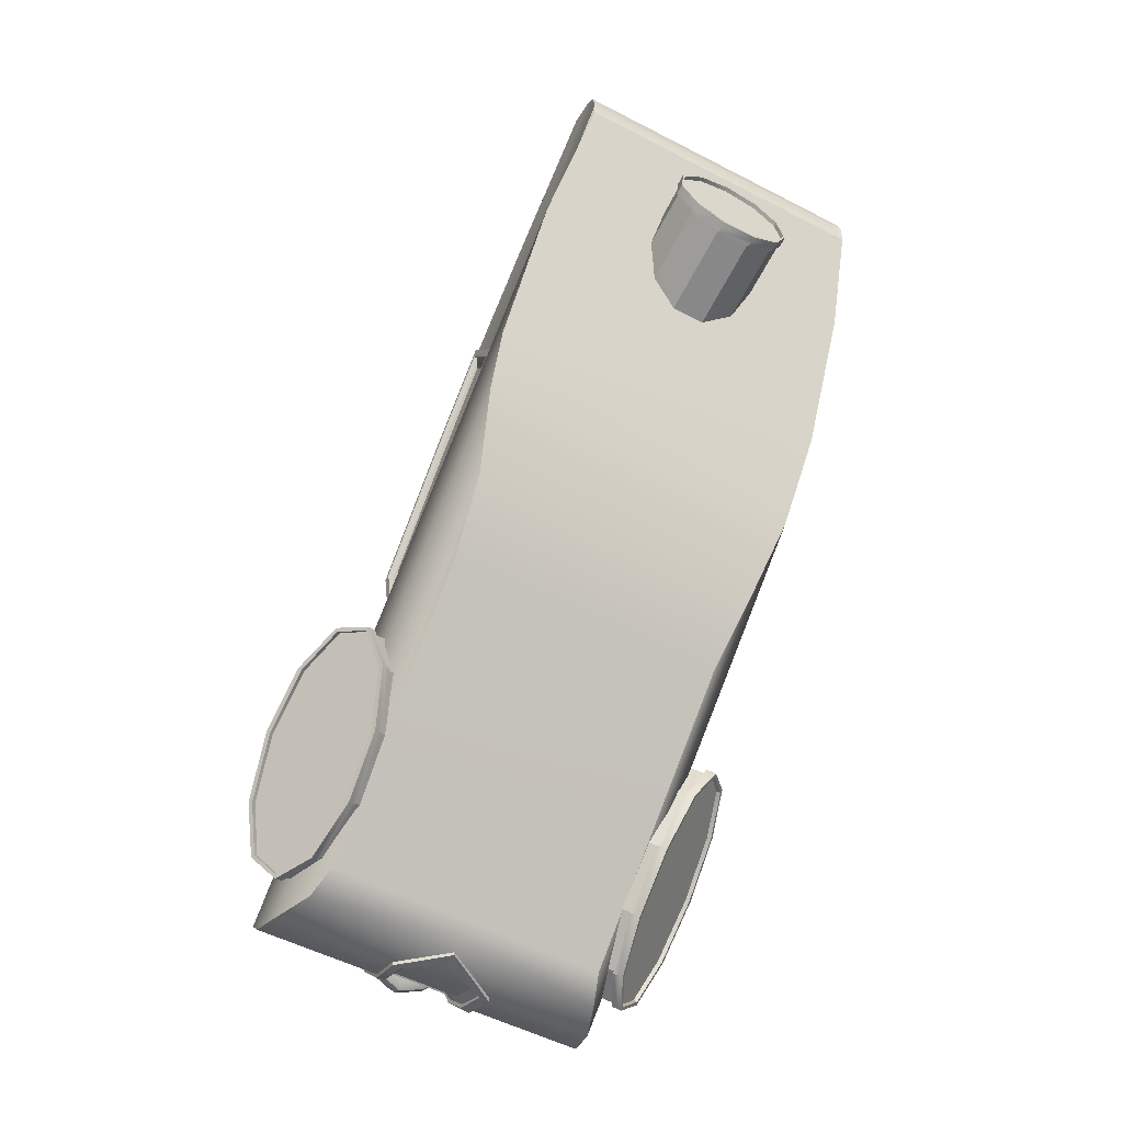
<metadata>
{"format":"obj","ext":"obj","renderer":"f3d","projection":"perspective","resolution":1024,"background":"white","views":[{"elev":-2.6,"azim":-16.0,"up":"+Z"}]}
</metadata>
<code>
v 141.7 22.99 -486.5
v 153.9 -13.92 -397
v 132.3 -62.65 -366.8
v 83.69 -107.7 -405.7
v 23.55 -134.9 -501.1
v -29.03 -135.4 -622.9
v -57.36 -109.2 -732.3
v -52.44 -64.6 -794.7
v -15.84 -15.7 -790.2
v 40.83 21.93 -720.2
v 99.57 36.36 -607
v 268.4 -70.52 -540.7
v 276.3 -104 -449.4
v 249.1 -148.2 -416.9
v 195.3 -189.1 -453.5
v 132.2 -213.7 -547.7
v 79.58 -214.3 -669.4
v 54.3 -190.5 -780.2
v 64.35 -150.1 -844.7
v 106.5 -105.7 -842.6
v 167.5 -71.59 -774.4
v 227.8 -58.45 -661.9
v 47.36 -51.17 -584
v 165.6 -137.8 -634.7
v 258.1 -62.96 -536.4
v 266.4 -96.68 -445.2
v 239.6 -141.2 -412.8
v 186.3 -182.5 -449.6
v 123.4 -207.3 -543.9
v 70.8 -207.9 -665.7
v 45.27 -184 -776.3
v 54.9 -143.2 -840.7
v 96.64 -98.47 -838.3
v 157.2 -64.02 -770
v 217.4 -50.79 -657.5
v 263.5 -55.96 -535.9
v 271.7 -92.19 -440.6
v 281.6 -99.47 -444.8
v 273.7 -63.52 -540.2
v 241.6 -142.7 -405.7
v 251.1 -149.6 -409.7
v 184.2 -188.7 -444
v 193.2 -195.3 -447.8
v 119.4 -214.6 -540.8
v 128.2 -221 -544.6
v 65.84 -215.2 -664.8
v 74.62 -221.6 -668.6
v 39.71 -190.3 -778.6
v 48.74 -196.8 -782.5
v 51.05 -144.7 -847
v 60.49 -151.7 -851.1
v 96.91 -94.03 -845.3
v 106.8 -101.3 -849.6
v 160.5 -57.05 -774.3
v 170.8 -64.61 -778.7
v 222 -43.43 -659.5
v 232.4 -51.1 -663.9
v 274.6 -75.19 -543.2
v 282.3 -108.9 -451.7
v 280 -68.19 -542.7
v 287.6 -104.4 -447.1
v 254.9 -153.2 -419.5
v 256.9 -154.7 -412.3
v 201.3 -193.8 -456.4
v 199.2 -200.1 -450.7
v 138.3 -218.3 -550.4
v 134.3 -225.6 -547.3
v 85.82 -218.8 -672
v 80.87 -226.1 -671.1
v 60.48 -195.3 -782.5
v 54.92 -201.6 -784.8
v 70.24 -155.2 -847.1
v 66.38 -156.7 -853.5
v 112.3 -110.7 -845.4
v 112.6 -106.3 -852.4
v 173.5 -76.25 -777.3
v 176.8 -69.28 -781.6
v 234 -63.04 -664.6
v 238.6 -55.68 -666.6
v 604.8 37 666.3
v 65.91 9.543 887.7
v 210.6 111.8 -319.4
v -328.3 84.37 -98.05
v 315.2 -193.3 -75.43
v 399.3 -156.4 64.86
v 234.1 -204.4 -220.6
v -223.8 -217.9 146.1
v -273.3 -230.3 -10.76
v -196 -186.6 306.9
v 612.8 124.5 699.9
v 616.4 93.35 706.8
v 613.4 64.49 693.4
v 73.93 97.03 921.3
v 78.05 65.95 928.4
v 72.08 29.49 907.2
v 77.39 66.01 928.8
v 12.02 238.4 -166.4
v -96.08 232.9 -122
v -203.3 216 -78.21
v 120 232.5 -211
v 275.3 182.4 804.6
v 383.4 187.9 760.2
v 491.4 182.1 715.7
v 168.1 165.6 848.5
v 10.63 -193.9 -775.2
v 5.081 -63.19 -937.3
v 8.843 -127 -902.2
v 6.739 -175.1 -840.2
v -493.6 -216.8 -566.5
v -532.1 -202.5 -618.8
v -586.4 -157.2 -660.1
v -610.7 -94.45 -687.8
v 29.84 132.4 -244.6
v -149.8 123.3 -170.8
v -204.2 -73.8 -853
v -385.6 -83.05 -778.5
v -319.3 139.4 -835.5
v -268.3 141.3 -835.9
v -357 136.9 -801.2
v -306.7 139.9 -835.6
v -318.7 162.3 -767.7
v -296.8 157.6 -808.1
v -255.4 162.3 -793.8
v -29.23 153.1 -219.9
v -92.47 149.9 -194
v -213.7 73.86 -814.8
v -236.7 65.08 -803.2
v -208.7 44.77 -834
v -204.2 92.17 -816.2
v -266.9 64.35 -814.6
v -264.4 72.49 -832.1
v -264.5 90.58 -838.6
v -373.7 65.36 -749
v -384.4 82.28 -742.1
v -386.1 33.82 -761.1
v -347.7 59.43 -757.7
v -353.1 85.58 -803.9
v -345.9 68.17 -800.4
v -331.2 61.13 -789.9
v -303.8 62.98 -814.7
v -311.2 70.63 -831.8
v -315.4 88.4 -838.2
v -95.19 223.2 -129.2
v 7.671 228.7 -171.3
v -196.9 207.7 -86.85
v -298.5 187.1 -44.25
v -313.4 94.89 -97.35
v -144.2 130.4 -168.4
v -90.18 154.3 -191.9
v -30.01 157.5 -216.5
v 26.73 139.4 -238.4
v 199.4 122.1 -307.3
v 214.3 214.3 -254.2
v 110.7 224 -212.8
v -98.61 236.5 -127.3
v 9.813 242 -171.8
v -97.71 226.8 -134.4
v 5.464 232.3 -176.7
v -206 219.4 -83.51
v -199.7 211.1 -92.14
v -313 196.7 -39.88
v -301.1 190.4 -49.63
v -330.9 88.18 -103.1
v -316 98.7 -102.4
v -153 127.4 -175.3
v -147.4 134.5 -172.8
v -95.44 153.8 -198.7
v -93.16 158.2 -196.6
v -30.75 157.1 -225.2
v -31.54 161.5 -221.8
v 28.66 136.7 -249.9
v 25.55 143.7 -243.6
v 208.5 115.7 -324.7
v 197.3 125.9 -312.5
v 226.3 224.2 -261.4
v 212.1 217.6 -259.7
v 118 235.9 -216.6
v 108.7 227.4 -218.4
v 35.34 218.2 504.1
v -30.11 228.8 332.1
v -110 226.5 157.3
v 127.9 230.1 440.4
v 56.2 245 262.1
v -15.38 243.6 82.09
v 238.8 234.7 402.8
v 164.9 250.2 219.2
v 91.59 249 34.81
v 342.8 233 386.1
v 268.5 243.8 209.6
v 211.9 242.8 21.09
v -17.69 121.7 -864.5
v -24.45 114.4 -881.6
v -26.69 96.11 -889.2
v -239 142.1 -825
v -206.2 116.6 -814.9
v -204.8 135 -806.9
v -198.4 142.4 -789.7
v -236.6 154.5 -801.7
v -563.3 86.96 -660.2
v -556.6 94.29 -643.1
v -565.6 68.63 -667.8
v -357.9 146.1 -751.9
v -378 133.2 -715.9
v -384.6 125.9 -733.1
v -386.2 107.7 -740.9
v -372.4 135.3 -770.7
v -208.4 142.8 -813.5
v -388 133.7 -739.7
v -10.28 17.16 -933.4
v -210.2 7.007 -852.4
v -391.2 -2.216 -778
v -605.5 -13.1 -691.4
v -53.37 -66.35 672.8
v -164 -152.3 416
v -588.1 27.91 -686.4
v 6.269 -28.4 780.3
v 478.9 -98.13 236.2
v 563.1 -18.25 485.1
v -250.2 -198.1 -700.1
v 583.9 9.373 575.7
v -21 56.77 -918.1
v 69.11 144.7 888.9
v 63.77 133 898.5
v 64.08 140.6 893
v -47.69 171.8 623
v -46.13 179.4 621.6
v -42.26 183.9 616.4
v -308.5 191.3 -37.02
v -311.9 184.1 -39.9
v -313 196.7 -39.88
v -302.1 195.2 -37.88
v -200.7 200.7 235.2
v -195 204.5 232.8
v -119.4 202.6 423.6
v -123.9 198.6 428.2
v -125.6 191.4 429.6
v 602.7 160.3 677.2
v 591.5 171.3 674.3
v 598.3 167.8 673.6
v 490.6 199.8 400.1
v 487.9 206.9 400.6
v 481.3 210.7 400.2
v 225.7 218.5 -256.4
v 220.2 221.7 -252.5
v 226.3 224.2 -261.4
v 227 211.7 -261.2
v 328 231.2 19.54
v 334.1 227.9 17.16
v 413.3 219 208.2
v 410.5 225.9 208.6
v 403.8 229.2 208.8
v -32.92 91.44 -876.6
v -30.68 109.7 -869
v -198.5 127 -789.4
v -199.9 108.6 -797.3
v 594.6 63.19 701
v 586 35.69 673.9
v -549.7 83.61 -655.7
v -551.9 65.29 -663.3
v -377.7 99.81 -724.3
v -376 118 -716.4
v 90.88 30.73 899.6
v 84.71 10.79 880.1
v -183 -136.7 -824.2
v -368.8 -146.2 -748.7
v -262.7 -188.8 -729.5
v -226.1 0.8736 -843.2
v -219.7 -72.83 -842.1
v -373.1 -6.981 -783.1
v -367.2 -79.79 -781.8
v -226.3 34.78 -831.4
v -370.4 25.49 -772.3
v -200.8 -133.6 -816.7
v -352 -140.3 -756.2
v -269 -172 -749.1
v -237.5 -3.721 -828.1
v -231.2 -70.63 -826.4
v -354 -9.948 -780.5
v -348.1 -76.07 -778.6
v -238 26.75 -819
v -352.2 19.37 -772.1
v -214.7 -126.4 -804.2
v -334.5 -131.7 -756.4
v -268.3 -158.9 -750.5
v -213.7 8.077 -858.2
v -207.7 -75.62 -858.5
v -229.5 1.944 -849
v -223.2 -74.66 -847.7
v -392.9 -0.9426 -784.5
v -387 -84.65 -784.9
v -368.5 -81.39 -788.3
v -374.8 -5.707 -789.5
v -211.5 47.5 -839.7
v -229.2 37.51 -837.2
v -388.4 36.67 -767
v -372.6 28.33 -778.3
v -185.6 -140.9 -829
v -203.4 -137.8 -821.5
v -370 -150.2 -754.1
v -353.2 -144.3 -761.7
v -264.3 -193.8 -734.1
v -270.6 -177 -753.7
v -125.5 75.19 415.4
v -131.7 83.88 401.3
v -131.4 183.2 414.4
v -322.5 92.61 -82.87
v -306.8 177.8 -28.31
v -204 185.5 231.9
v -317.1 184.8 -37.86
v -313.5 192.9 -35.09
v -205.7 202.3 237.2
v -207.9 194.4 238.1
v -129 200.2 430.2
v -130.7 192.1 431.7
v -130.7 74.92 417.5
v -136.9 83.61 403.4
v -136.6 182.9 416.5
v -333.5 84.03 -95.94
v -327.7 92.28 -80.76
v -312.1 177.4 -26.19
v -209.2 185.2 234
v -132.6 93.03 380
v -132 175.5 391.7
v -307.6 101.1 -65.83
v -293.1 171.8 -15.82
v -198.6 177.7 223.7
v 413.5 102.6 193.7
v 408.8 210.6 196.3
v 408.6 111.3 182.9
v 335.8 212.9 12.81
v 231 205.3 -252.3
v 215 120.2 -307.6
v 230.1 220.6 -258.2
v 231.5 212.9 -263.1
v 341.5 222.4 14.3
v 338.5 230 15.39
v 417.9 220.1 206.3
v 414.9 227.9 206.9
v 418.3 102.8 191.7
v 413.6 210.8 194.4
v 413.4 111.6 180.9
v 340.6 213.1 10.91
v 235.7 205.6 -254.2
v 215.3 112.1 -321.4
v 219.8 120.5 -309.5
v 390.4 205.4 189.9
v 390 115.2 177.2
v 320.9 207.7 14.99
v 221.2 201 -237.6
v 205.9 123.7 -290.3
v -91.82 218 -121.6
v 11.04 223.4 -163.7
v -193.5 202.5 -79.31
v -295.1 181.8 -36.71
v -310 89.61 -89.81
v -140.8 125.1 -160.9
v -86.81 149 -184.4
v -26.64 152.2 -209
v 30.1 134.2 -230.8
v 202.7 116.8 -299.7
v 217.6 209 -246.6
v 114.1 218.8 -205.2
v -496.1 -2.82 -498.8
v -500.3 -36 -590.5
v -473.1 -81.25 -621.5
v -423.1 -124.2 -582
v -366.2 -151.2 -484.6
v -320.4 -153.7 -360.1
v -300.3 -130.9 -248.1
v -312.3 -90.04 -184.1
v -352.6 -44.08 -188.6
v -408.3 -7.625 -259.9
v -461.8 7.758 -375.6
v -617.3 -108.8 -456.4
v -617.4 -138.1 -549.5
v -584.9 -178.3 -582.3
v -530 -216.6 -544.6
v -470.2 -240.8 -448.1
v -424.4 -243.3 -323.6
v -407.3 -223.3 -210.6
v -424.2 -187.1 -145
v -469.7 -146.2 -147.6
v -529.5 -113.7 -217.5
v -584.5 -99.72 -332.6
v -401.3 -74.01 -399.4
v -514.5 -172.3 -359.8
v -607.5 -100.3 -459.8
v -607.9 -129.9 -552.8
v -575.9 -170.4 -585.5
v -521.4 -209.1 -547.6
v -461.8 -233.5 -451.1
v -416 -236 -326.6
v -398.6 -215.8 -213.7
v -415.1 -179.2 -148.2
v -460.2 -138 -150.9
v -519.7 -105.1 -220.9
v -574.6 -91.03 -336.1
v -613.4 -93.72 -460.3
v -613.3 -125.6 -557.4
v -622.8 -133.9 -554.1
v -623.2 -102.3 -456.9
v -577.3 -171.7 -592.9
v -586.4 -179.6 -589.7
v -518.4 -214.8 -553.4
v -527.1 -222.3 -550.4
v -457 -240.3 -454.3
v -465.5 -247.6 -451.3
v -410.4 -242.9 -327.5
v -418.9 -250.1 -324.5
v -392.7 -221.7 -211.4
v -401.4 -229.2 -208.3
v -411.5 -180.8 -141.7
v -420.5 -188.6 -138.5
v -461.2 -133.9 -143.7
v -470.7 -142.2 -140.4
v -523.8 -98.62 -216.5
v -533.6 -107.2 -213.1
v -579.8 -84.18 -334
v -589.8 -92.86 -330.5
v -623.2 -114.1 -454.5
v -623.1 -143.7 -547.8
v -629.1 -107.6 -455
v -628.5 -139.4 -552.4
v -590.4 -183.9 -580.3
v -591.9 -185.2 -587.7
v -535.7 -221.9 -542.2
v -532.7 -227.7 -548.1
v -476.1 -246 -445.9
v -471.3 -252.8 -449.1
v -430.4 -248.5 -321.7
v -424.8 -255.3 -322.6
v -413.2 -228.6 -208.9
v -407.2 -234.5 -206.6
v -429.7 -192.7 -143.2
v -426.1 -194.3 -136.7
v -475.2 -151.8 -145.4
v -476.2 -147.7 -138.2
v -535.2 -118.9 -215.2
v -539.3 -112.5 -210.8
v -590.4 -104.9 -330.5
v -595.7 -98.06 -328.5
v 187.4 111.2 554.9
v 141.4 70.51 550.7
v 124.2 19.09 527.5
v 141.1 -26.7 492.7
v 186.9 -52.3 457.3
v 247 -49.6 432.6
v 302.4 -19.44 426.3
v 335.3 28.58 440.6
v 335.5 79.24 470.9
v 302.8 116.4 507.5
v 247.6 128.4 538.8
v 273.5 -23.71 756.2
v 225.5 -61.34 747.5
v 205.6 -108.7 718.5
v 220.2 -150.7 678.3
v 264.6 -174.1 639.6
v 324.7 -171.4 614.9
v 381.4 -143.5 611.9
v 416.8 -99.19 631.5
v 419.5 -52.61 667.6
v 388.8 -18.52 708.7
v 334.3 -7.743 741.7
v 232 36.86 490.9
v 314.1 -91.96 683.3
v 268.7 -17.02 745.5
v 220.9 -54.9 737.2
v 201.3 -102.6 708.6
v 216.1 -144.9 668.8
v 260.6 -168.5 630.5
v 320.7 -165.8 605.7
v 377.3 -137.7 602.5
v 412.5 -93.08 621.7
v 415 -46.17 657.3
v 384.1 -11.83 698
v 329.6 -0.9598 730.9
v 268.9 -9.749 750
v 218.9 -50.36 740.9
v 223.4 -56.79 751.2
v 273.6 -16.44 760.7
v 197.7 -104.3 709.1
v 202 -110.4 719
v 212.9 -151.6 666.1
v 217.1 -157.4 675.5
v 258.7 -176.2 626.6
v 262.7 -181.8 635.8
v 319.9 -173.4 601.4
v 323.9 -179 610.6
v 378.1 -144.1 598.1
v 382.2 -150 607.5
v 415.5 -94.53 619.4
v 419.9 -100.6 629.3
v 418.7 -41.37 658.7
v 423.2 -47.81 669
v 386.6 -4.454 701.5
v 391.3 -11.14 712.2
v 331 6.75 735.1
v 335.7 -0.03374 745.9
v 276.2 -27.86 762.6
v 228.1 -65.81 753.8
v 276.3 -20.59 767.1
v 226.1 -61.27 757.5
v 208.4 -113.3 724.6
v 204.8 -115 725.1
v 223.2 -155 684.5
v 220 -161.6 681.8
v 267.5 -178.1 646.1
v 265.6 -185.8 642.2
v 327.5 -175.4 621.4
v 326.7 -183.1 617.1
v 384.1 -147.7 618.3
v 384.9 -154.2 613.9
v 419.5 -103.8 637.7
v 422.5 -105.2 635.5
v 422.4 -57.07 673.8
v 426.1 -52.27 675.2
v 391.7 -22.66 715.1
v 394.2 -15.28 718.6
v 337.2 -11.8 748.2
v 338.6 -4.095 752.4
f 36 37 38 39
f 37 40 41 38
f 40 42 43 41
f 42 44 45 43
f 44 46 47 45
f 46 48 49 47
f 48 50 51 49
f 50 52 53 51
f 52 54 55 53
f 54 56 57 55
f 56 36 39 57
f 2 1 23
f 3 2 23
f 4 3 23
f 5 4 23
f 6 5 23
f 7 6 23
f 8 7 23
f 9 8 23
f 10 9 23
f 11 10 23
f 1 11 23
f 12 13 24
f 13 14 24
f 14 15 24
f 15 16 24
f 16 17 24
f 17 18 24
f 18 19 24
f 19 20 24
f 20 21 24
f 21 22 24
f 22 12 24
f 1 2 26 25
f 2 3 27 26
f 3 4 28 27
f 4 5 29 28
f 5 6 30 29
f 6 7 31 30
f 7 8 32 31
f 8 9 33 32
f 9 10 34 33
f 10 11 35 34
f 11 1 25 35
f 25 26 37 36
f 59 58 60 61
f 26 27 40 37
f 62 59 61 63
f 27 28 42 40
f 64 62 63 65
f 28 29 44 42
f 66 64 65 67
f 29 30 46 44
f 68 66 67 69
f 30 31 48 46
f 70 68 69 71
f 31 32 50 48
f 72 70 71 73
f 32 33 52 50
f 74 72 73 75
f 33 34 54 52
f 76 74 75 77
f 34 35 56 54
f 78 76 77 79
f 35 25 36 56
f 58 78 79 60
f 13 12 58 59
f 39 38 61 60
f 14 13 59 62
f 38 41 63 61
f 15 14 62 64
f 41 43 65 63
f 16 15 64 66
f 43 45 67 65
f 17 16 66 68
f 45 47 69 67
f 18 17 68 70
f 47 49 71 69
f 19 18 70 72
f 49 51 73 71
f 20 19 72 74
f 51 53 75 73
f 21 20 74 76
f 53 55 77 75
f 22 21 76 78
f 55 57 79 77
f 12 22 78 58
f 57 39 60 79
f 209 106 115 210
f 217 214 89
f 80 95 81
f 200 83 114 203
f 105 86 88 109
f 89 87 84
f 84 87 88
f 90 93 94 91
f 91 95 92
f 352 362 361 360 359 358 357 356 355 354 353 351
f 105 109 219
f 108 266 264 107
f 107 264 115 106
f 82 191 197 113
f 121 202 203 114 125
f 277 279 278 276
f 116 112 212 211
f 117 119 206 202 121 122 120
f 123 198 194 118 120 122
f 121 125 124 123
f 121 123 122
f 127 130 131 126
f 126 131 132 129
f 134 137 138 133
f 133 138 139 136
f 118 194 195 129 132
f 134 205 206 119 137
f 118 132 142 117 120
f 117 142 137 119
f 140 130 127 136 139
f 128 126 129
f 128 127 126
f 135 133 136
f 135 134 133
f 130 140 141 131
f 131 141 142 132
f 137 142 141 138
f 138 141 140 139
f 156 158 157 155
f 155 157 160 159
f 159 160 162 161
f 161 162 164 163
f 163 164 166 165
f 165 166 168 167
f 167 168 170 169
f 169 170 172 171
f 171 172 174 173
f 173 174 176 175
f 175 176 178 177
f 177 178 158 156
f 97 156 155 98
f 143 157 158 144
f 98 155 159 99
f 145 160 157 143
f 99 159 161 230 231
f 146 162 160 145
f 147 164 162 146
f 83 163 165 114
f 148 166 164 147
f 114 165 167 125
f 149 168 166 148
f 125 167 169 124
f 150 170 168 149
f 124 169 171 113
f 151 172 170 150
f 113 171 173 82
f 152 174 172 151
f 82 173 175 245 246
f 153 176 174 152
f 154 178 176 153
f 100 177 156 97
f 144 158 178 154
f 179 104 101 182
f 182 101 102 185
f 185 102 103 188
f 99 181 184 98
f 98 184 187 97
f 97 187 190 100
f 179 182 183 180
f 180 183 184 181
f 182 185 186 183
f 183 186 187 184
f 185 188 189 186
f 186 189 190 187
f 198 123 124 113 197
f 252 255 254 253
f 192 196 197 191
f 200 203 204 199
f 258 261 260 259
f 86 105 108
f 109 88 87
f 195 194 207 196
f 194 198 207
f 198 197 196 207
f 203 202 208 204
f 202 206 208
f 206 205 204 208
f 221 209 210 128
f 278 281 280 276
f 212 215 135 211
f 215 212 213 216
f 212 112 214 213
f 112 111 89 214
f 111 110 87 89
f 258 259 263 262
f 95 94 96 303 83 200 199
f 201 215 216 81
f 85 84 108 107
f 209 221 220 218
f 106 217 85 107
f 106 209 218 217
f 91 92 192 191 82 327
f 256 257 252 253
f 84 86 108
f 110 109 87
f 105 219 108
f 219 110 266 108
f 109 110 219
f 221 193 80 220
f 193 221 128
f 215 201 135
f 135 136 127 128
f 193 128 129 195
f 201 205 134 135
f 230 161 163 83 229
f 227 234 235 226
f 226 235 236 225
f 309 312 311 310
f 228 232 233 231
f 93 223 225 236 303 96 94
f 227 179 180 234
f 234 180 181 233
f 227 222 104 179
f 99 231 233 181
f 230 228 231
f 230 229 228
f 222 227 226 224
f 224 226 225 223
f 312 314 313 311
f 232 235 234 233
f 245 175 177 100 244
f 237 240 241 239
f 239 241 242 238
f 244 247 248 243
f 333 336 335 334
f 242 188 103 238
f 247 244 100 190
f 90 91 327 249 240 237
f 188 242 251 189
f 189 251 247 190
f 237 239 238 103 102 101 104 222 224 223 93 90
f 245 243 246
f 245 244 243
f 240 249 250 241
f 241 250 251 242
f 247 251 250 248
f 336 338 337 335
f 220 81 216
f 220 216 213
f 217 213 214
f 220 80 81
f 218 220 213
f 217 218 213
f 85 217 89
f 85 89 84
f 84 88 86
f 80 92 95
f 91 94 95
f 192 253 254 196
f 196 254 255 195
f 195 255 252 193
f 92 256 253 192
f 193 252 257 80
f 80 257 256 92
f 201 259 260 205
f 205 260 261 204
f 204 261 258 199
f 199 258 262 95
f 95 262 263 81
f 81 263 259 201
f 282 283 279 277
f 265 111 112 116
f 266 110 111 265
f 284 283 282
f 286 288 287 285
f 289 292 291 290
f 285 287 294 293
f 293 294 296 295
f 295 296 292 289
f 297 298 288 286
f 290 291 300 299
f 301 302 298 297
f 299 300 302 301
f 268 277 276 267
f 269 278 279 270
f 267 276 280 271
f 271 280 281 272
f 272 281 278 269
f 273 282 277 268
f 270 279 283 274
f 275 284 282 273
f 274 283 284 275
f 115 286 285 210
f 267 287 288 268
f 211 289 290 116
f 270 291 292 269
f 210 285 293 128
f 271 294 287 267
f 128 293 295 135
f 272 296 294 271
f 135 295 289 211
f 269 292 296 272
f 264 297 286 115
f 268 288 298 273
f 116 290 299 265
f 274 300 291 270
f 266 301 297 264
f 273 298 302 275
f 265 299 301 266
f 275 302 300 274
f 323 326 325 324 322
f 314 317 316 315
f 315 316 319 318
f 318 319 320 309
f 309 320 321 312
f 312 321 317 314
f 229 309 310 228
f 228 310 311 232
f 232 311 313 235
f 235 313 314 236
f 236 314 315 303
f 304 316 317 305
f 303 315 318 83
f 306 319 316 304
f 83 318 309 229
f 307 320 319 306
f 308 321 320 307
f 305 317 321 308
f 305 323 322 304
f 304 322 324 306
f 306 324 325 307
f 307 325 326 308
f 308 326 323 305
f 347 350 349 348 346
f 339 341 340 337
f 337 340 342 335
f 335 342 343 334
f 334 343 345 344
f 344 345 341 339
f 243 333 334 246
f 248 336 333 243
f 249 337 338 250
f 250 338 336 248
f 327 339 337 249
f 328 340 341 329
f 330 342 340 328
f 331 343 342 330
f 246 334 344 82
f 332 345 343 331
f 82 344 339 327
f 329 341 345 332
f 329 347 346 328
f 328 346 348 330
f 330 348 349 331
f 331 349 350 332
f 332 350 347 329
f 144 352 351 143
f 143 351 353 145
f 145 353 354 146
f 146 354 355 147
f 147 355 356 148
f 148 356 357 149
f 149 357 358 150
f 150 358 359 151
f 151 359 360 152
f 152 360 361 153
f 153 361 362 154
f 154 362 352 144
f 398 399 400 401
f 399 402 403 400
f 402 404 405 403
f 404 406 407 405
f 406 408 409 407
f 408 410 411 409
f 410 412 413 411
f 412 414 415 413
f 414 416 417 415
f 416 418 419 417
f 418 398 401 419
f 364 363 385
f 365 364 385
f 366 365 385
f 367 366 385
f 368 367 385
f 369 368 385
f 370 369 385
f 371 370 385
f 372 371 385
f 373 372 385
f 363 373 385
f 374 375 386
f 375 376 386
f 376 377 386
f 377 378 386
f 378 379 386
f 379 380 386
f 380 381 386
f 381 382 386
f 382 383 386
f 383 384 386
f 384 374 386
f 363 364 388 387
f 364 365 389 388
f 365 366 390 389
f 366 367 391 390
f 367 368 392 391
f 368 369 393 392
f 369 370 394 393
f 370 371 395 394
f 371 372 396 395
f 372 373 397 396
f 373 363 387 397
f 387 388 399 398
f 421 420 422 423
f 388 389 402 399
f 424 421 423 425
f 389 390 404 402
f 426 424 425 427
f 390 391 406 404
f 428 426 427 429
f 391 392 408 406
f 430 428 429 431
f 392 393 410 408
f 432 430 431 433
f 393 394 412 410
f 434 432 433 435
f 394 395 414 412
f 436 434 435 437
f 395 396 416 414
f 438 436 437 439
f 396 397 418 416
f 440 438 439 441
f 397 387 398 418
f 420 440 441 422
f 375 374 420 421
f 401 400 423 422
f 376 375 421 424
f 400 403 425 423
f 377 376 424 426
f 403 405 427 425
f 378 377 426 428
f 405 407 429 427
f 379 378 428 430
f 407 409 431 429
f 380 379 430 432
f 409 411 433 431
f 381 380 432 434
f 411 413 435 433
f 382 381 434 436
f 413 415 437 435
f 383 382 436 438
f 415 417 439 437
f 384 383 438 440
f 417 419 441 439
f 374 384 440 420
f 419 401 422 441
f 477 478 479 480
f 478 481 482 479
f 481 483 484 482
f 483 485 486 484
f 485 487 488 486
f 487 489 490 488
f 489 491 492 490
f 491 493 494 492
f 493 495 496 494
f 495 497 498 496
f 497 477 480 498
f 443 442 464
f 444 443 464
f 445 444 464
f 446 445 464
f 447 446 464
f 448 447 464
f 449 448 464
f 450 449 464
f 451 450 464
f 452 451 464
f 442 452 464
f 453 454 465
f 454 455 465
f 455 456 465
f 456 457 465
f 457 458 465
f 458 459 465
f 459 460 465
f 460 461 465
f 461 462 465
f 462 463 465
f 463 453 465
f 442 443 467 466
f 443 444 468 467
f 444 445 469 468
f 445 446 470 469
f 446 447 471 470
f 447 448 472 471
f 448 449 473 472
f 449 450 474 473
f 450 451 475 474
f 451 452 476 475
f 452 442 466 476
f 466 467 478 477
f 500 499 501 502
f 467 468 481 478
f 503 500 502 504
f 468 469 483 481
f 505 503 504 506
f 469 470 485 483
f 507 505 506 508
f 470 471 487 485
f 509 507 508 510
f 471 472 489 487
f 511 509 510 512
f 472 473 491 489
f 513 511 512 514
f 473 474 493 491
f 515 513 514 516
f 474 475 495 493
f 517 515 516 518
f 475 476 497 495
f 519 517 518 520
f 476 466 477 497
f 499 519 520 501
f 454 453 499 500
f 480 479 502 501
f 455 454 500 503
f 479 482 504 502
f 456 455 503 505
f 482 484 506 504
f 457 456 505 507
f 484 486 508 506
f 458 457 507 509
f 486 488 510 508
f 459 458 509 511
f 488 490 512 510
f 460 459 511 513
f 490 492 514 512
f 461 460 513 515
f 492 494 516 514
f 462 461 515 517
f 494 496 518 516
f 463 462 517 519
f 496 498 520 518
f 453 463 519 499
f 498 480 501 520

</code>
